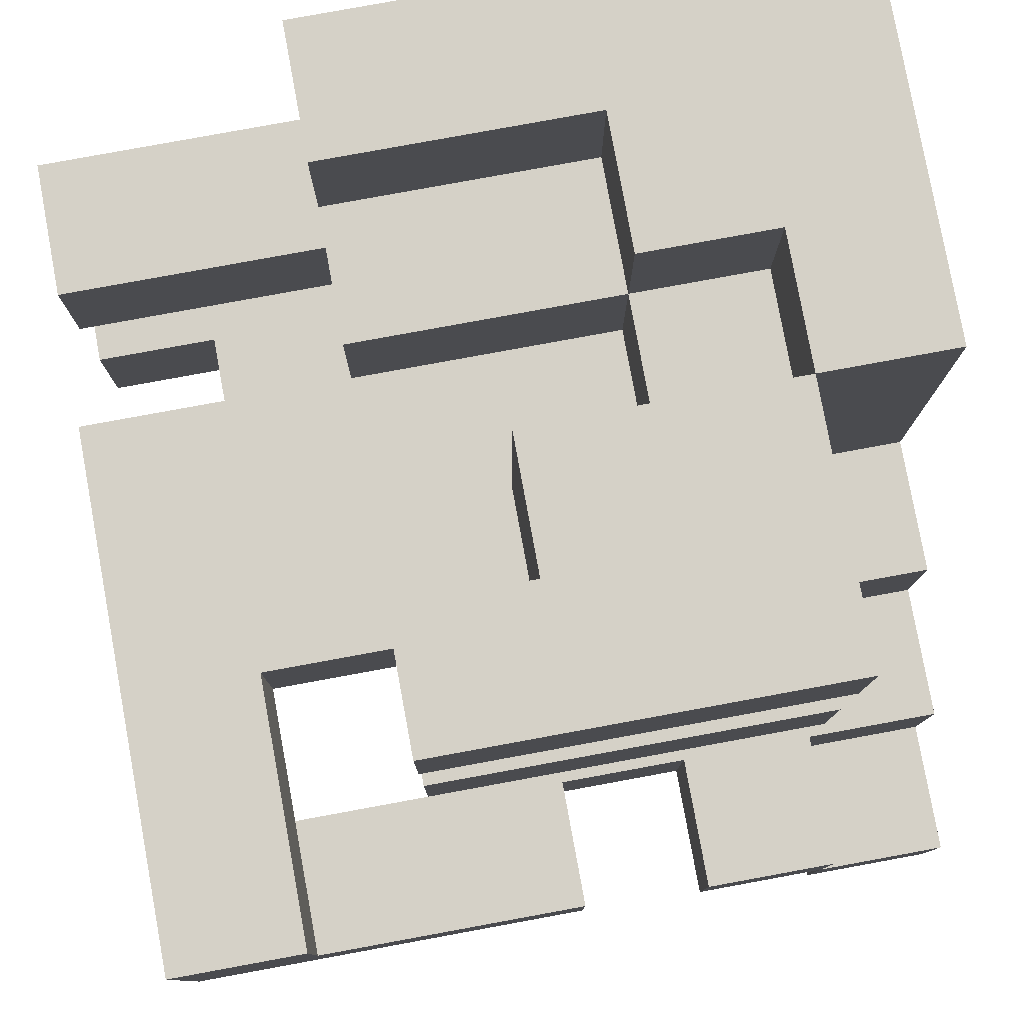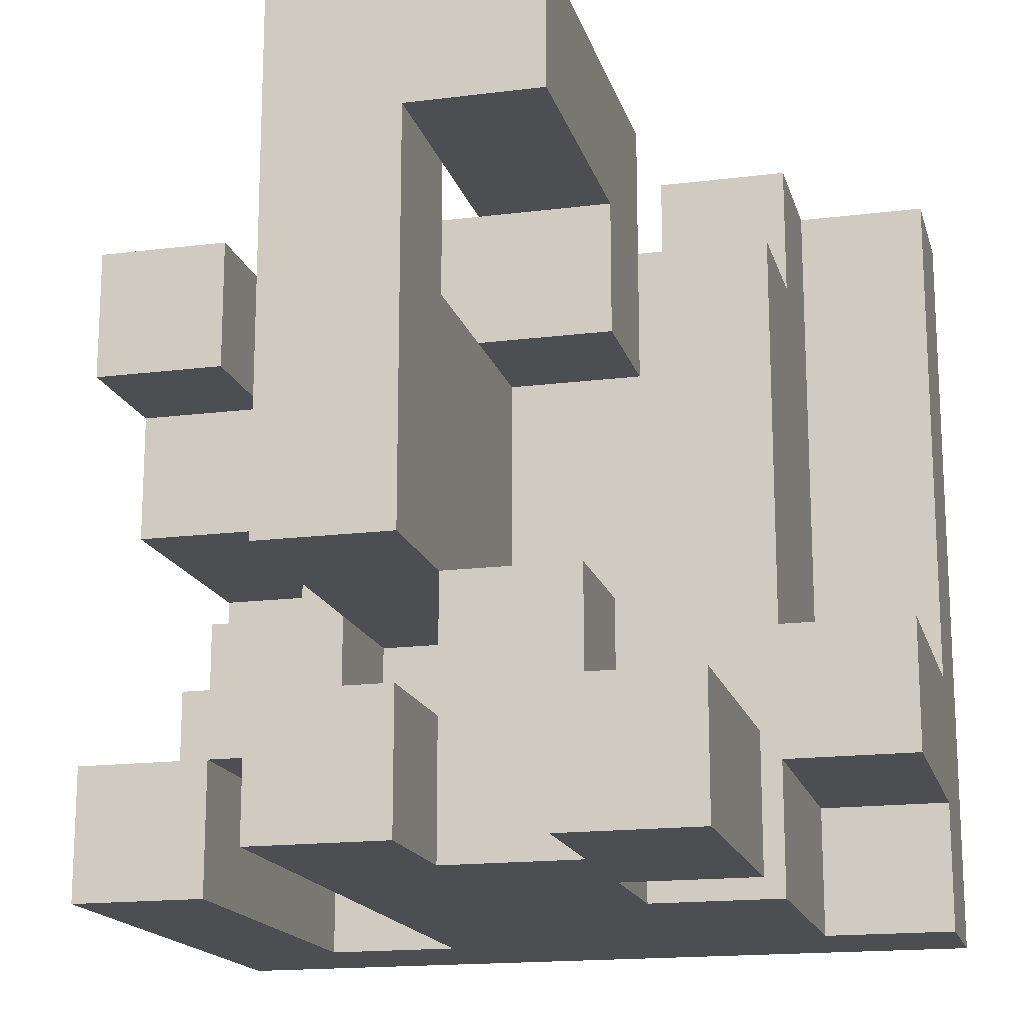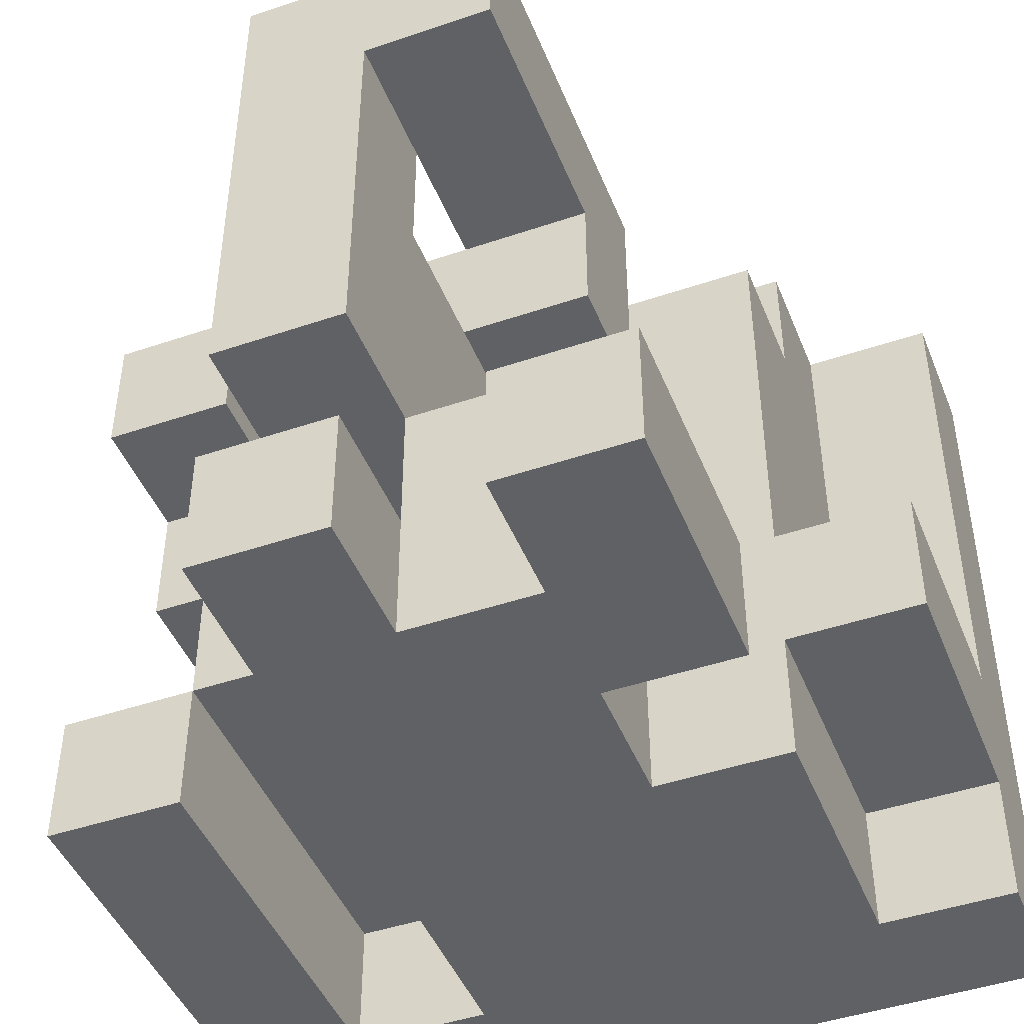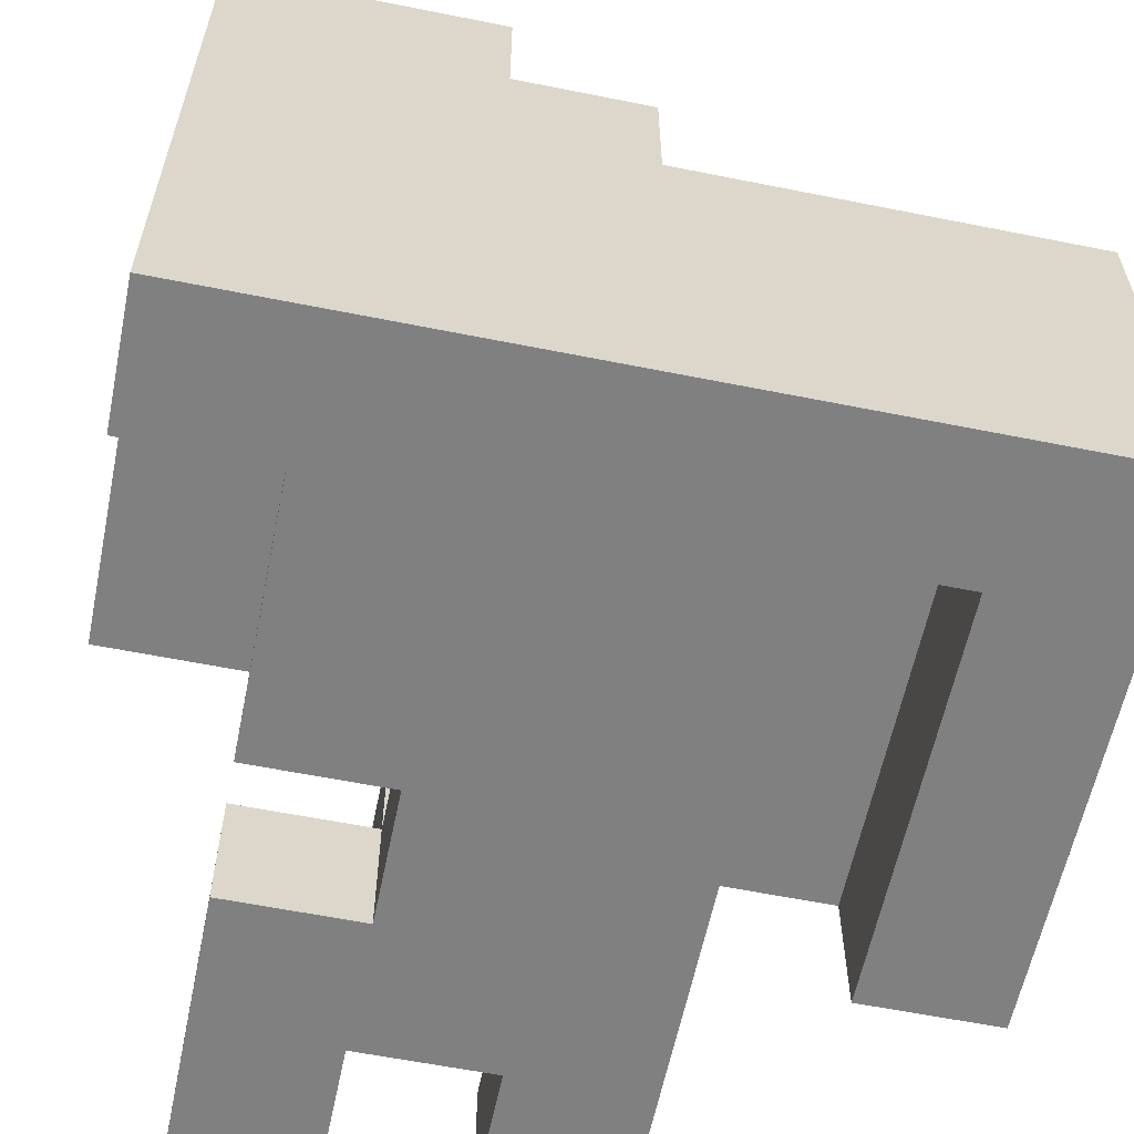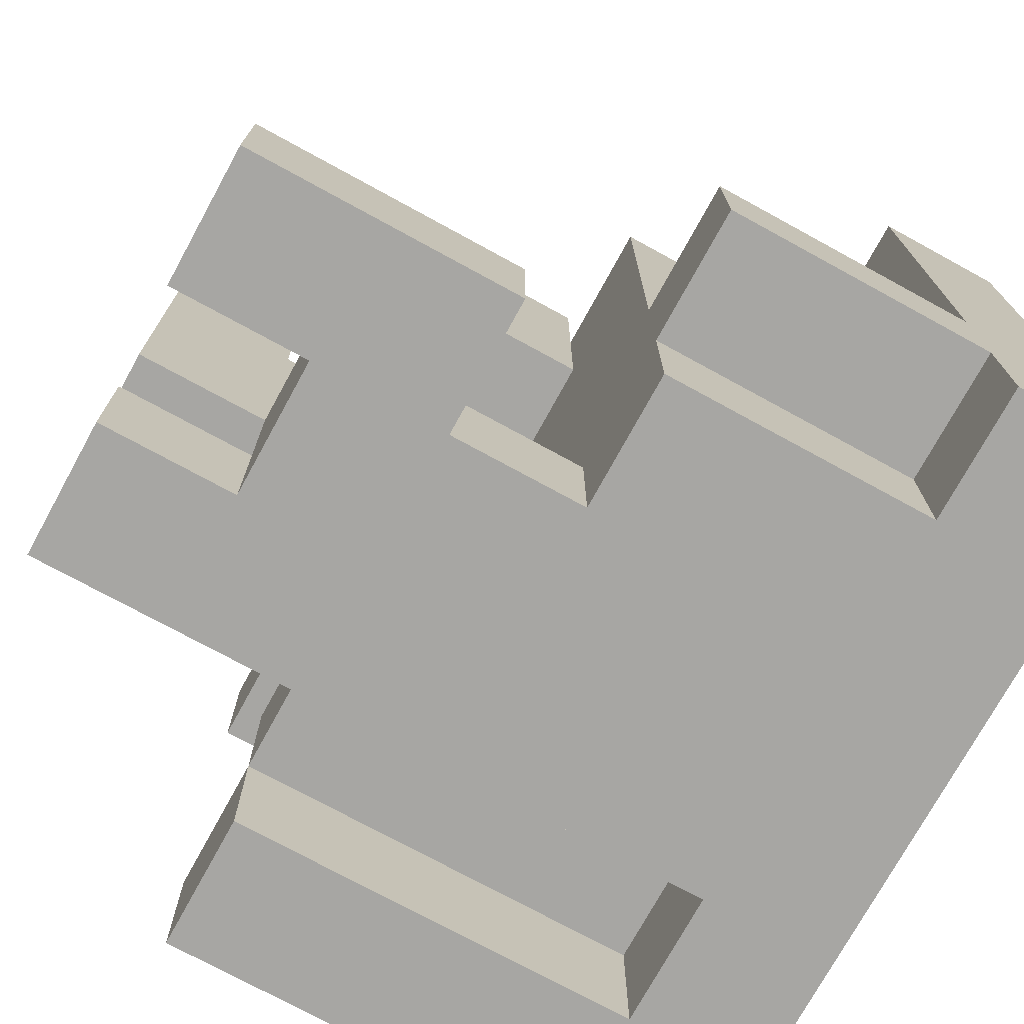
<metadata>
{"format":"obj","ext":"obj","renderer":"f3d","projection":"perspective","resolution":1024,"background":"white","views":[{"elev":79.6,"azim":-10.4,"up":"+Y"},{"elev":-16.8,"azim":-75.7,"up":"+Z"},{"elev":-45.8,"azim":-68.7,"up":"+Z"},{"elev":-60.1,"azim":78.4,"up":"+Z"},{"elev":-74.2,"azim":-28.7,"up":"+Z"}]}
</metadata>
<code>
v 0.6667 -1 -1
v 0.6667 -1 -0.6667
v 0.6667 -0.6667 -0.6667
v 0.6667 -0.6667 -1
v 1 -1 -1
v 1 -0.6667 -1
v 1 -0.6667 -0.6667
v 1 -1 -0.6667
v -1 -0.6667 -1
v -1 -0.6667 -0.6667
v -1 -0.3333 -0.6667
v -1 -0.3333 -1
v -0.6667 -0.6667 -1
v -0.6667 -0.6667 -0.6667
v -0.6667 -0.3333 -0.6667
v -0.6667 -0.3333 -1
v -0.3333 -0.6667 -1
v -0.3333 -0.3333 -1
v -0.3333 -0.3333 -0.6667
v -0.3333 -0.6667 -0.6667
v -0 -0.6667 -1
v -0 -0.6667 -0.6667
v -0 -0.3333 -0.6667
v -0 -0.3333 -1
v 0.3333 -0.6667 -1
v 0.3333 -0.6667 -0.6667
v 0.3333 -0.3333 -1
v 0.6667 -0.3333 -1
v 1 -0.3333 -1
v 1 -0.3333 -0.6667
v -0.6667 -0 -0.6667
v -0.6667 -0 -1
v -0.3333 -0 -1
v -0 -0 -1
v -0 -0 -0.6667
v -0.3333 -0 -0.6667
v 0.3333 -0 -1
v 0.6667 -0 -1
v 1 -0 -1
v 1 -0 -0.6667
v -1 -0 -1
v -1 -0 -0.6667
v -1 0.3333 -0.6667
v -1 0.3333 -1
v -0.6667 0.3333 -0.6667
v -0.6667 0.3333 -1
v -0.3333 0.3333 -0.6667
v -0.3333 0.3333 -1
v -0 0.3333 -0.6667
v -0 0.3333 -1
v 0.3333 0.3333 -0.6667
v 0.3333 0.3333 -1
v 0.6667 0.3333 -0.6667
v 0.6667 0.3333 -1
v 1 0.3333 -1
v 1 0.3333 -0.6667
v 0.6667 0.6667 -0.6667
v 0.6667 0.6667 -1
v 1 0.6667 -1
v 1 0.6667 -0.6667
v -0.3333 0.6667 -1
v -0.3333 0.6667 -0.6667
v -0.3333 1 -0.6667
v -0.3333 1 -1
v -0 0.6667 -1
v -0 0.6667 -0.6667
v -0 1 -0.6667
v -0 1 -1
v 0.3333 0.6667 -1
v 0.3333 0.6667 -0.6667
v 0.3333 1 -0.6667
v 0.3333 1 -1
v 0.6667 1 -0.6667
v 0.6667 1 -1
v 1 1 -1
v 1 1 -0.6667
v -0 -1 -0.6667
v -0 -1 -0.3333
v -0 -0.6667 -0.3333
v 0.3333 -1 -0.6667
v 0.3333 -1 -0.3333
v 0.3333 -0.6667 -0.3333
v 0.6667 -1 -0.3333
v 0.6667 -0.6667 -0.3333
v 1 -0.6667 -0.3333
v 1 -1 -0.3333
v -0 -0.3333 -0.3333
v 1 -0.3333 -0.3333
v -0.6667 -0.3333 -0.3333
v -0.6667 -0 -0.3333
v -0.3333 -0 -0.3333
v -0.3333 -0.3333 -0.3333
v -0 -0 -0.3333
v 0.3333 -0.3333 -0.3333
v 0.6667 -0.3333 -0.3333
v 0.6667 -0 -0.3333
v 0.3333 -0 -0.3333
v 1 -0 -0.3333
v -0 0.3333 -0.3333
v 1 0.3333 -0.3333
v -0.3333 0.3333 -0.3333
v -0.3333 0.6667 -0.3333
v -0 0.6667 -0.3333
v 0.3333 0.6667 -0.3333
v 0.3333 0.3333 -0.3333
v 1 0.6667 -0.3333
v 0.3333 1 -0.3333
v 0.6667 1 -0.3333
v 0.6667 0.6667 -0.3333
v 1 1 -0.3333
v 0.6667 -1 -0
v 0.6667 -0.6667 -0
v 1 -0.6667 -0
v 1 -1 -0
v -0 -0.6667 -0
v -0 -0.3333 -0
v 0.3333 -0.6667 -0
v 0.3333 -0.3333 -0
v 0.6667 -0.3333 -0
v 1 -0.3333 -0
v -0 -0 -0
v 0.3333 -0 -0
v 0.6667 -0 -0
v 1 -0 -0
v -1 -0 -0.3333
v -1 -0 -0
v -1 0.3333 -0
v -1 0.3333 -0.3333
v -0.6667 -0 -0
v -0.6667 0.3333 -0
v -0.6667 0.3333 -0.3333
v -0.3333 -0 -0
v -0.3333 0.3333 -0
v -0 0.3333 -0
v 0.3333 0.3333 -0
v 1 0.3333 -0
v 0.6667 0.3333 -0
v 0.3333 0.6667 -0
v 0.6667 0.6667 -0
v 1 0.6667 -0
v 0.6667 1 -0
v 1 1 -0
v 0.6667 -1 0.3333
v 0.6667 -0.6667 0.3333
v 1 -0.6667 0.3333
v 1 -1 0.3333
v -0 -0.6667 0.3333
v -0 -0.3333 0.3333
v 0.3333 -0.6667 0.3333
v 0.3333 -0.3333 0.3333
v 0.6667 -0.3333 0.3333
v 1 -0.3333 0.3333
v -0 -0 0.3333
v 0.3333 -0 0.3333
v 0.6667 -0 0.3333
v 1 -0 0.3333
v -1 -0 0.3333
v -1 0.3333 0.3333
v -0.6667 -0 0.3333
v -0.6667 0.3333 0.3333
v -0.3333 -0 0.3333
v -0.3333 0.3333 0.3333
v -0 0.3333 0.3333
v 0.6667 0.3333 0.3333
v -0 0.6667 0.3333
v -0 0.6667 -0
v 0.3333 0.3333 0.3333
v 0.3333 0.6667 0.3333
v 0.6667 0.6667 0.3333
v -0 1 0.3333
v -0 1 -0
v 0.3333 1 0.3333
v 0.3333 1 -0
v 0.6667 1 0.3333
v 0.6667 -1 0.6667
v 0.6667 -0.6667 0.6667
v 1 -0.6667 0.6667
v 1 -1 0.6667
v -0 -0.6667 0.6667
v -0 -0.3333 0.6667
v 0.3333 -0.6667 0.6667
v 0.3333 -0.3333 0.6667
v 0.6667 -0.3333 0.6667
v 1 -0.3333 0.6667
v -0.3333 -0.3333 0.3333
v -0.3333 -0.3333 0.6667
v -0.3333 -0 0.6667
v -0 -0 0.6667
v -1 -0 0.6667
v -1 0.3333 0.6667
v -0.6667 0.3333 0.6667
v -0.6667 -0 0.6667
v -0.3333 0.3333 0.6667
v -0 0.3333 0.6667
v 0.3333 -0 0.6667
v 0.3333 0.3333 0.6667
v 0.6667 0.3333 0.6667
v 0.6667 -0 0.6667
v -0.3333 0.6667 0.3333
v -0.3333 0.6667 0.6667
v -0.3333 1 0.6667
v -0.3333 1 0.3333
v -0 0.6667 0.6667
v -0 1 0.6667
v 0.3333 0.6667 0.6667
v 0.3333 1 0.6667
v 0.6667 1 0.6667
v 0.6667 0.6667 0.6667
v 0.6667 -1 1
v 0.6667 -0.6667 1
v 1 -0.6667 1
v 1 -1 1
v 0.3333 -0.6667 1
v 0.3333 -0.3333 1
v 0.6667 -0.3333 1
v -1 -0.3333 0.6667
v -1 -0.3333 1
v -1 -0 1
v -0.6667 -0.3333 0.6667
v -0.6667 -0.3333 1
v -0.6667 -0 1
v -0.3333 -0.3333 1
v -0.3333 -0 1
v -0 -0 1
v -0 -0.3333 1
v -1 0.3333 1
v -0.6667 0.3333 1
f 1 2 3
f 1 3 4
f 5 6 7
f 5 7 8
f 1 5 8
f 1 8 2
f 1 4 6
f 1 6 5
f 9 10 11
f 9 11 12
f 9 13 14
f 9 14 10
f 12 11 15
f 12 15 16
f 9 12 16
f 9 16 13
f 10 14 15
f 10 15 11
f 17 18 19
f 17 19 20
f 13 17 20
f 13 20 14
f 13 16 18
f 13 18 17
f 14 20 19
f 14 19 15
f 21 22 23
f 21 23 24
f 21 25 26
f 21 26 22
f 21 24 27
f 21 27 25
f 25 4 3
f 25 3 26
f 25 27 28
f 25 28 4
f 6 29 30
f 6 30 7
f 4 28 29
f 4 29 6
f 16 15 31
f 16 31 32
f 16 32 33
f 16 33 18
f 18 24 23
f 18 23 19
f 18 33 34
f 18 34 24
f 19 23 35
f 19 35 36
f 24 34 37
f 24 37 27
f 27 37 38
f 27 38 28
f 29 39 40
f 29 40 30
f 28 38 39
f 28 39 29
f 41 42 43
f 41 43 44
f 41 32 31
f 41 31 42
f 44 43 45
f 44 45 46
f 41 44 46
f 41 46 32
f 42 31 45
f 42 45 43
f 46 45 47
f 46 47 48
f 32 46 48
f 32 48 33
f 31 36 47
f 31 47 45
f 48 47 49
f 48 49 50
f 33 48 50
f 33 50 34
f 36 35 49
f 36 49 47
f 50 49 51
f 50 51 52
f 34 50 52
f 34 52 37
f 52 51 53
f 52 53 54
f 37 52 54
f 37 54 38
f 39 55 56
f 39 56 40
f 38 54 55
f 38 55 39
f 54 53 57
f 54 57 58
f 55 59 60
f 55 60 56
f 54 58 59
f 54 59 55
f 61 62 63
f 61 63 64
f 61 65 66
f 61 66 62
f 64 63 67
f 64 67 68
f 61 64 68
f 61 68 65
f 62 66 67
f 62 67 63
f 65 69 70
f 65 70 66
f 68 67 71
f 68 71 72
f 65 68 72
f 65 72 69
f 66 70 71
f 66 71 67
f 69 58 57
f 69 57 70
f 72 71 73
f 72 73 74
f 69 72 74
f 69 74 58
f 59 75 76
f 59 76 60
f 74 73 76
f 74 76 75
f 58 74 75
f 58 75 59
f 77 78 79
f 77 79 22
f 77 80 81
f 77 81 78
f 77 22 26
f 77 26 80
f 78 81 82
f 78 82 79
f 80 2 83
f 80 83 81
f 80 26 3
f 80 3 2
f 81 83 84
f 81 84 82
f 8 7 85
f 8 85 86
f 2 8 86
f 2 86 83
f 22 79 87
f 22 87 23
f 7 30 88
f 7 88 85
f 15 89 90
f 15 90 31
f 19 36 91
f 19 91 92
f 15 19 92
f 15 92 89
f 31 90 91
f 31 91 36
f 89 92 91
f 89 91 90
f 23 87 93
f 23 93 35
f 94 95 96
f 94 96 97
f 30 40 98
f 30 98 88
f 35 93 99
f 35 99 49
f 40 56 100
f 40 100 98
f 47 101 102
f 47 102 62
f 47 49 99
f 47 99 101
f 62 102 103
f 62 103 66
f 47 62 66
f 47 66 49
f 101 99 103
f 101 103 102
f 66 103 104
f 66 104 70
f 49 66 70
f 49 70 51
f 99 105 104
f 99 104 103
f 51 70 57
f 51 57 53
f 56 60 106
f 56 106 100
f 70 104 107
f 70 107 71
f 71 107 108
f 71 108 73
f 104 109 108
f 104 108 107
f 60 76 110
f 60 110 106
f 73 108 110
f 73 110 76
f 83 111 112
f 83 112 84
f 86 85 113
f 86 113 114
f 83 86 114
f 83 114 111
f 79 115 116
f 79 116 87
f 79 82 117
f 79 117 115
f 82 84 112
f 82 112 117
f 94 118 119
f 94 119 95
f 85 88 120
f 85 120 113
f 87 116 121
f 87 121 93
f 94 97 122
f 94 122 118
f 95 119 123
f 95 123 96
f 88 98 124
f 88 124 120
f 125 126 127
f 125 127 128
f 125 90 129
f 125 129 126
f 128 127 130
f 128 130 131
f 125 128 131
f 125 131 90
f 90 91 132
f 90 132 129
f 131 130 133
f 131 133 101
f 90 131 101
f 90 101 91
f 91 93 121
f 91 121 132
f 101 133 134
f 101 134 99
f 91 101 99
f 91 99 93
f 99 134 135
f 99 135 105
f 97 96 123
f 97 123 122
f 98 100 136
f 98 136 124
f 123 124 136
f 123 136 137
f 105 135 138
f 105 138 104
f 104 138 139
f 104 139 109
f 100 106 140
f 100 140 136
f 137 136 140
f 137 140 139
f 109 139 141
f 109 141 108
f 106 110 142
f 106 142 140
f 108 141 142
f 108 142 110
f 139 140 142
f 139 142 141
f 111 143 144
f 111 144 112
f 114 113 145
f 114 145 146
f 111 114 146
f 111 146 143
f 115 147 148
f 115 148 116
f 115 117 149
f 115 149 147
f 117 112 144
f 117 144 149
f 118 150 151
f 118 151 119
f 113 120 152
f 113 152 145
f 116 148 153
f 116 153 121
f 118 122 154
f 118 154 150
f 148 150 154
f 148 154 153
f 119 151 155
f 119 155 123
f 120 124 156
f 120 156 152
f 123 155 156
f 123 156 124
f 151 152 156
f 151 156 155
f 126 157 158
f 126 158 127
f 126 129 159
f 126 159 157
f 127 158 160
f 127 160 130
f 129 132 161
f 129 161 159
f 130 160 162
f 130 162 133
f 159 161 162
f 159 162 160
f 132 121 153
f 132 153 161
f 133 162 163
f 133 163 134
f 123 137 164
f 123 164 155
f 122 123 155
f 122 155 154
f 134 163 165
f 134 165 166
f 134 166 138
f 134 138 135
f 163 167 168
f 163 168 165
f 137 139 169
f 137 169 164
f 167 164 169
f 167 169 168
f 166 165 170
f 166 170 171
f 171 170 172
f 171 172 173
f 166 171 173
f 166 173 138
f 139 141 174
f 139 174 169
f 173 172 174
f 173 174 141
f 138 173 141
f 138 141 139
f 143 175 176
f 143 176 144
f 146 145 177
f 146 177 178
f 143 146 178
f 143 178 175
f 147 179 180
f 147 180 148
f 147 149 181
f 147 181 179
f 148 180 182
f 148 182 150
f 179 181 182
f 179 182 180
f 149 144 176
f 149 176 181
f 150 182 183
f 150 183 151
f 145 152 184
f 145 184 177
f 151 183 184
f 151 184 152
f 176 177 184
f 176 184 183
f 185 186 187
f 185 187 161
f 148 153 188
f 148 188 180
f 185 148 180
f 185 180 186
f 185 161 153
f 185 153 148
f 157 189 190
f 157 190 158
f 159 160 191
f 159 191 192
f 157 159 192
f 157 192 189
f 158 190 191
f 158 191 160
f 161 187 193
f 161 193 162
f 162 193 194
f 162 194 163
f 187 188 194
f 187 194 193
f 153 154 195
f 153 195 188
f 163 194 196
f 163 196 167
f 188 195 196
f 188 196 194
f 155 164 197
f 155 197 198
f 154 155 198
f 154 198 195
f 167 196 197
f 167 197 164
f 195 198 197
f 195 197 196
f 199 200 201
f 199 201 202
f 199 165 203
f 199 203 200
f 202 201 204
f 202 204 170
f 199 202 170
f 199 170 165
f 200 203 204
f 200 204 201
f 165 168 205
f 165 205 203
f 170 204 206
f 170 206 172
f 203 205 206
f 203 206 204
f 169 174 207
f 169 207 208
f 168 169 208
f 168 208 205
f 172 206 207
f 172 207 174
f 205 208 207
f 205 207 206
f 175 209 210
f 175 210 176
f 178 177 211
f 178 211 212
f 175 178 212
f 175 212 209
f 176 210 211
f 176 211 177
f 209 212 211
f 209 211 210
f 181 213 214
f 181 214 182
f 176 183 215
f 176 215 210
f 181 176 210
f 181 210 213
f 182 214 215
f 182 215 183
f 213 210 215
f 213 215 214
f 216 217 218
f 216 218 189
f 216 219 220
f 216 220 217
f 216 189 192
f 216 192 219
f 217 220 221
f 217 221 218
f 219 186 222
f 219 222 220
f 192 221 223
f 192 223 187
f 219 192 187
f 219 187 186
f 220 222 223
f 220 223 221
f 180 188 224
f 180 224 225
f 186 180 225
f 186 225 222
f 187 223 224
f 187 224 188
f 222 225 224
f 222 224 223
f 189 218 226
f 189 226 190
f 192 191 227
f 192 227 221
f 190 226 227
f 190 227 191
f 218 221 227
f 218 227 226

</code>
